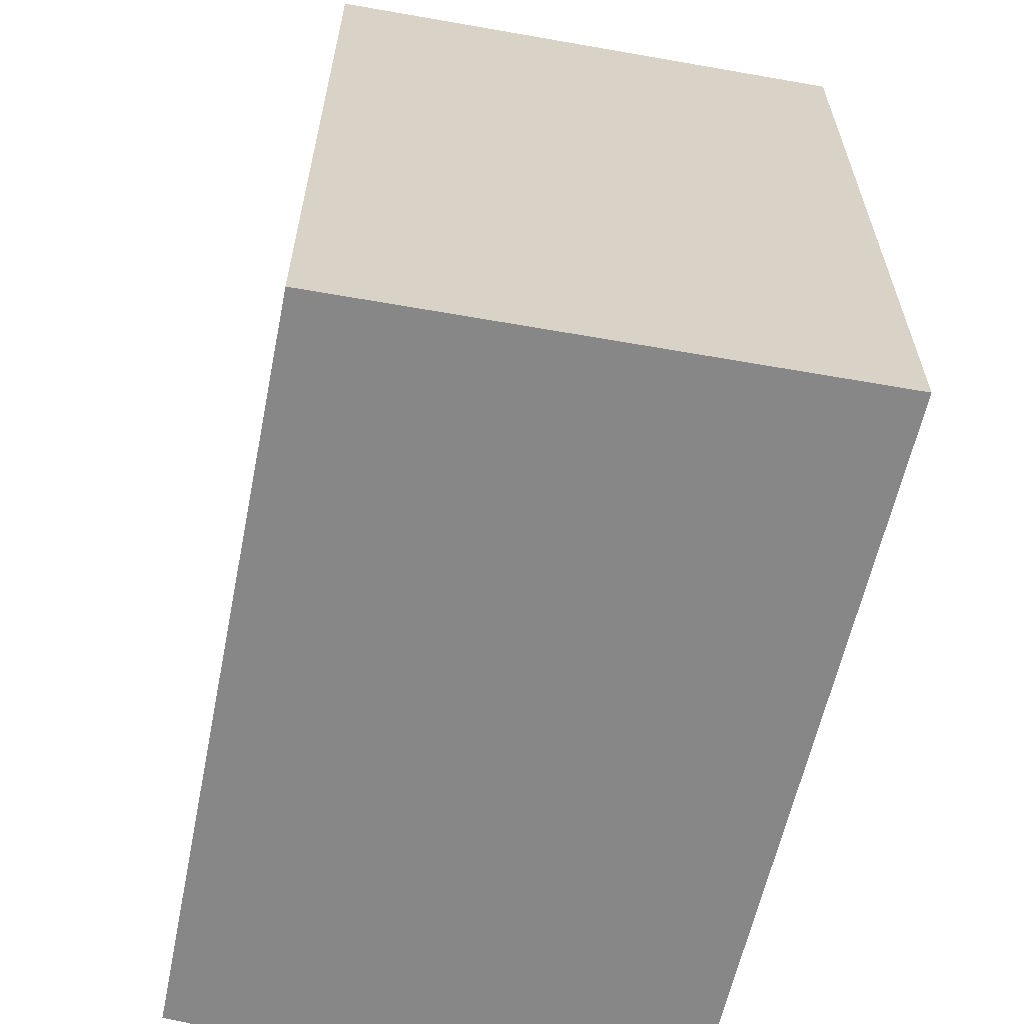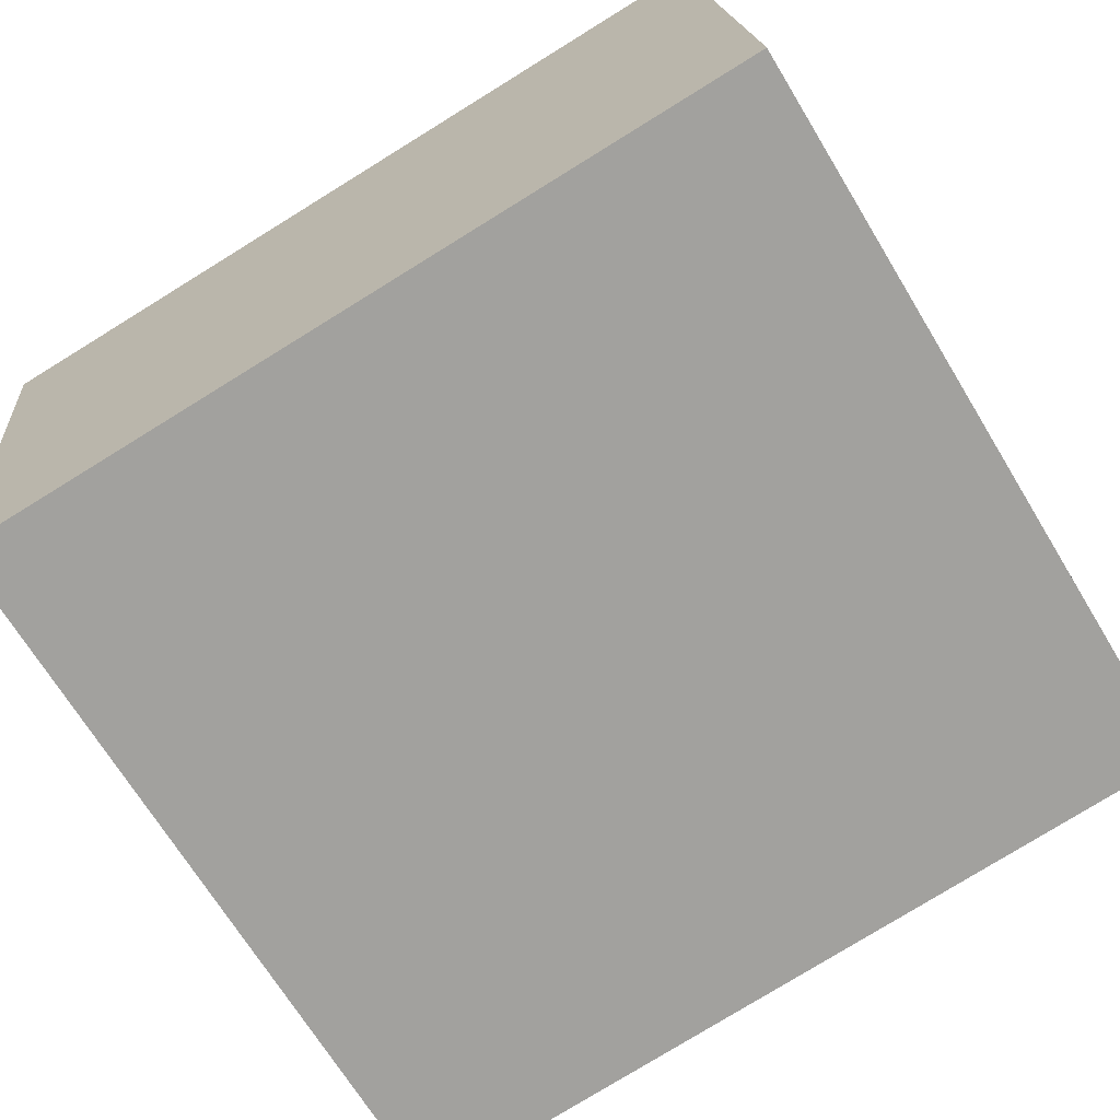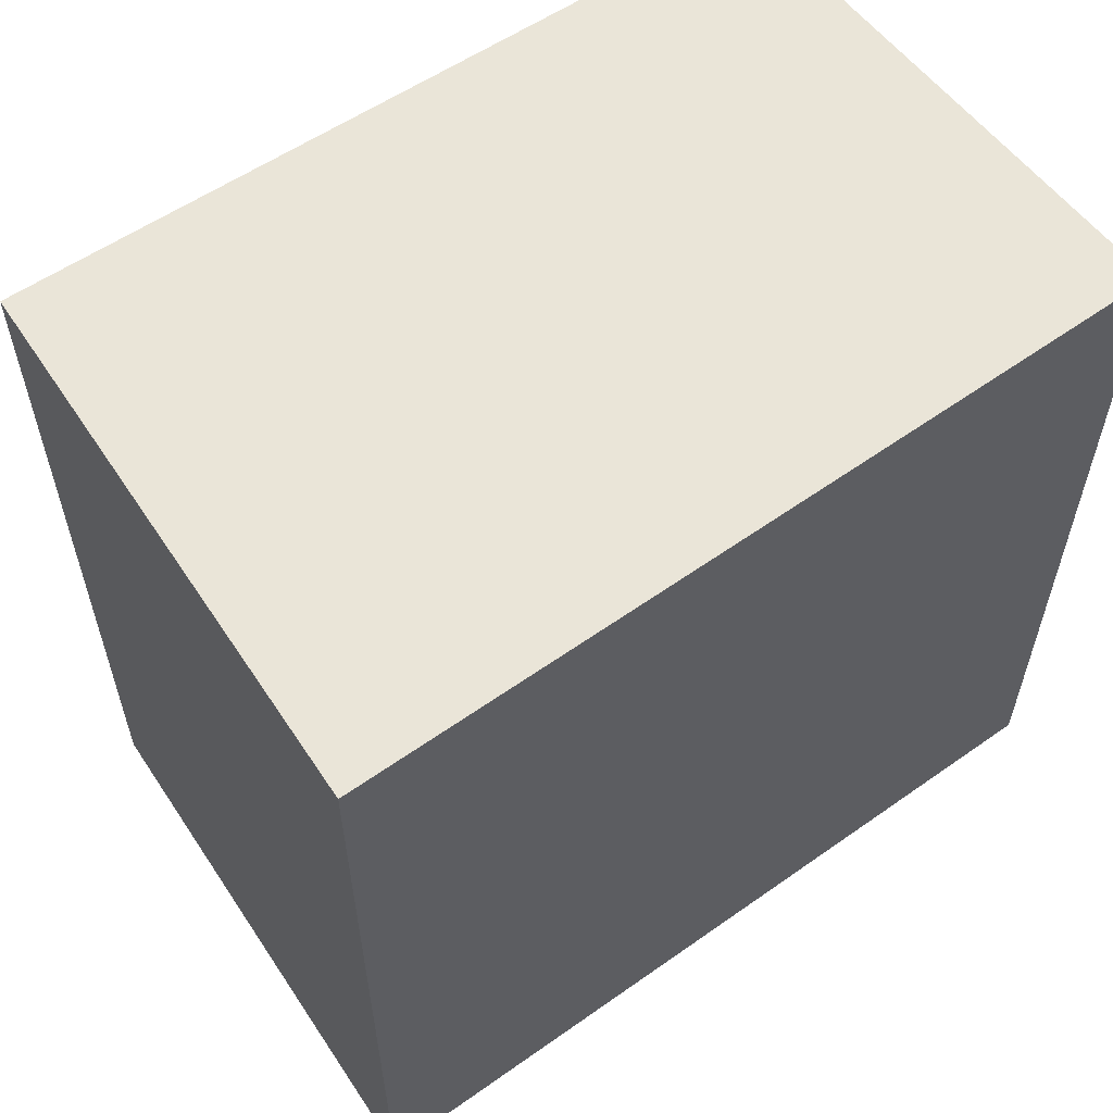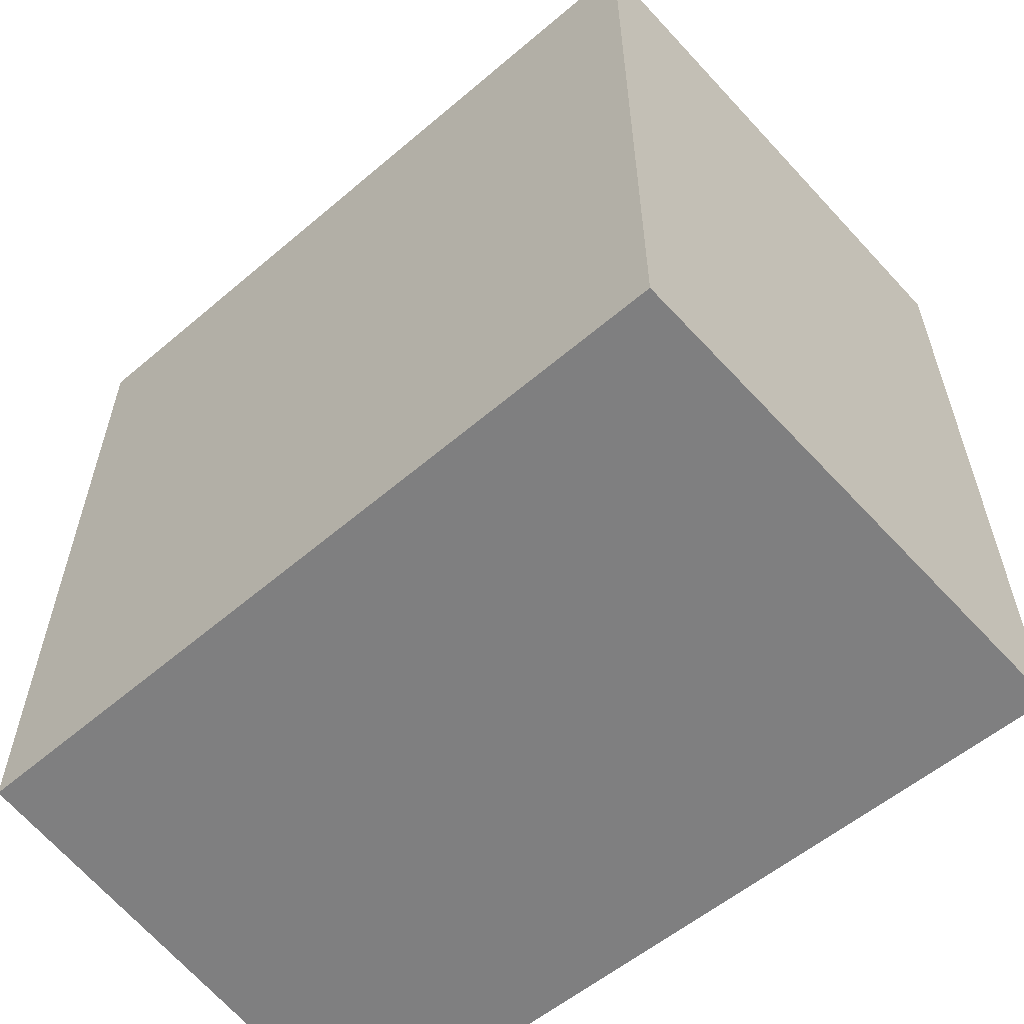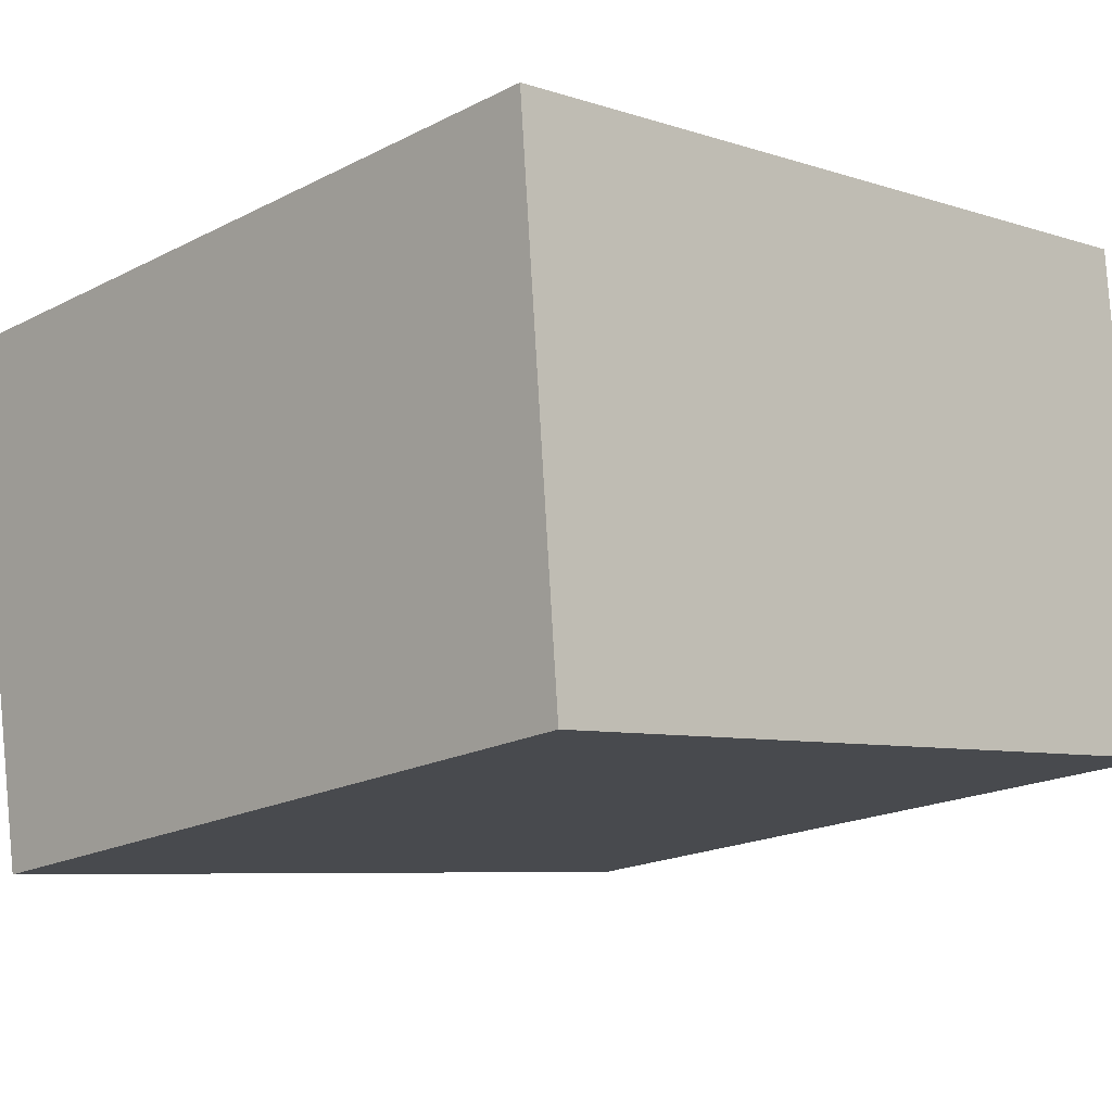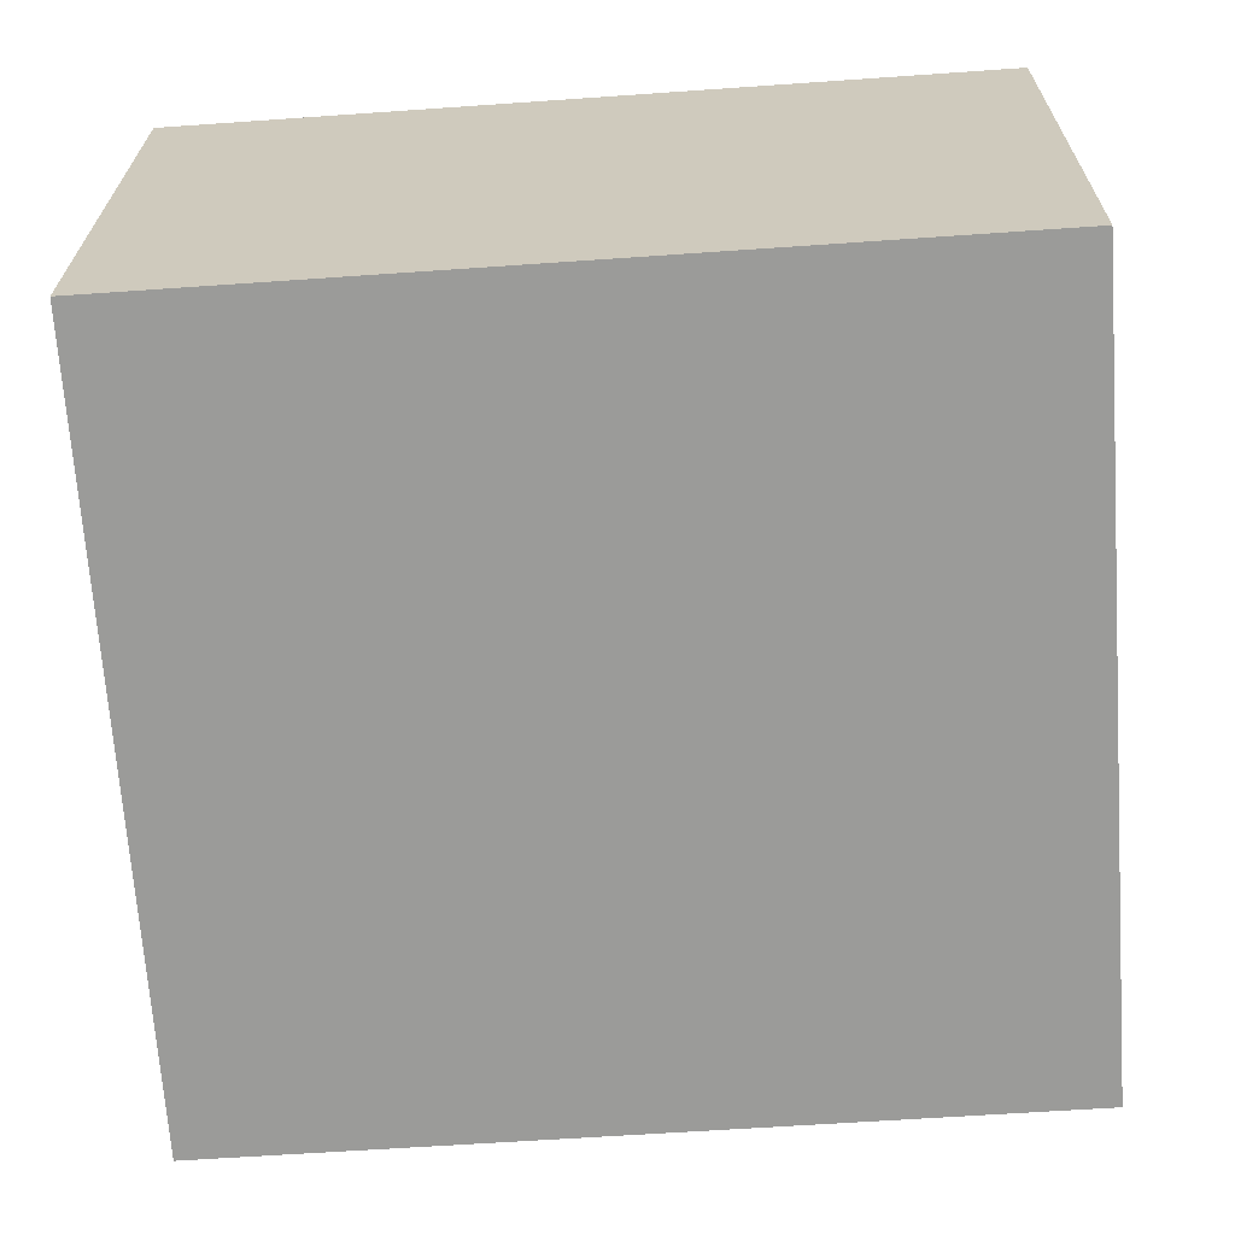
<metadata>
{"format":"obj","ext":"obj","renderer":"f3d","projection":"perspective","resolution":1024,"background":"white","views":[{"elev":-62.4,"azim":-109.7,"up":"+Y"},{"elev":-78.9,"azim":-58.4,"up":"+Z"},{"elev":59.5,"azim":-42.9,"up":"+Y"},{"elev":-59.9,"azim":-147.4,"up":"+Y"},{"elev":-6.7,"azim":45.9,"up":"+Z"},{"elev":-61.2,"azim":94.1,"up":"+Z"}]}
</metadata>
<code>
v  0.246 2.225 -1.456
v  2.191 2.225 0.263
v  2.311 2.225 -1.148
v  0 2.225 1.362e-16
v  0.246 8.915e-17 -1.456
v  0 0 0
v  2.191 -1.61e-17 0.263
v  2.311 7.029e-17 -1.148
g defaultobject
f 1 2 3
f 2 1 4
f 5 4 1
f 4 5 6
f 6 2 4
f 2 6 7
f 7 3 2
f 3 7 8
f 8 1 3
f 1 8 5
f 5 7 6
f 7 5 8

</code>
